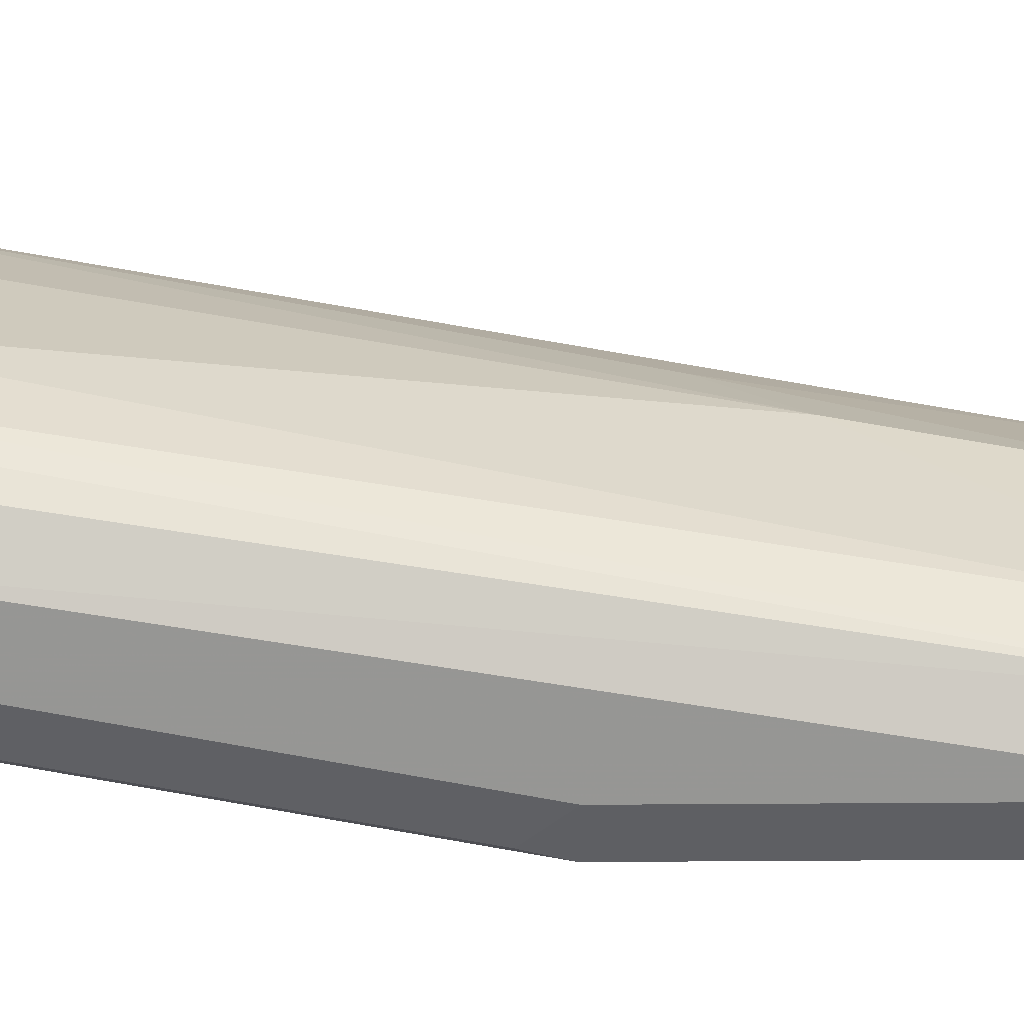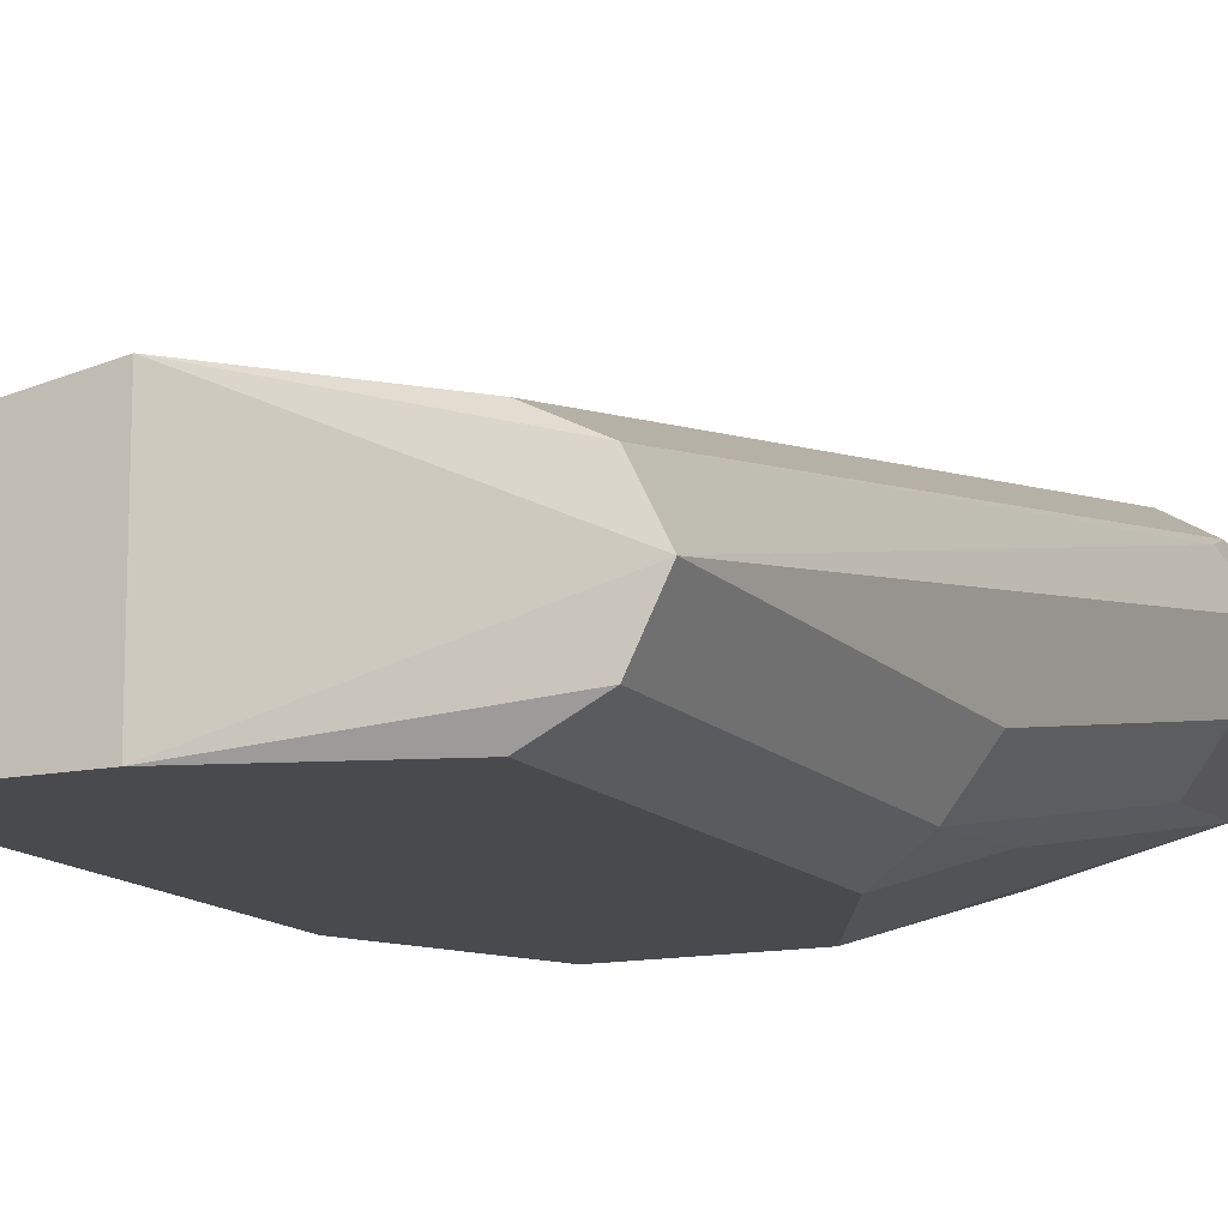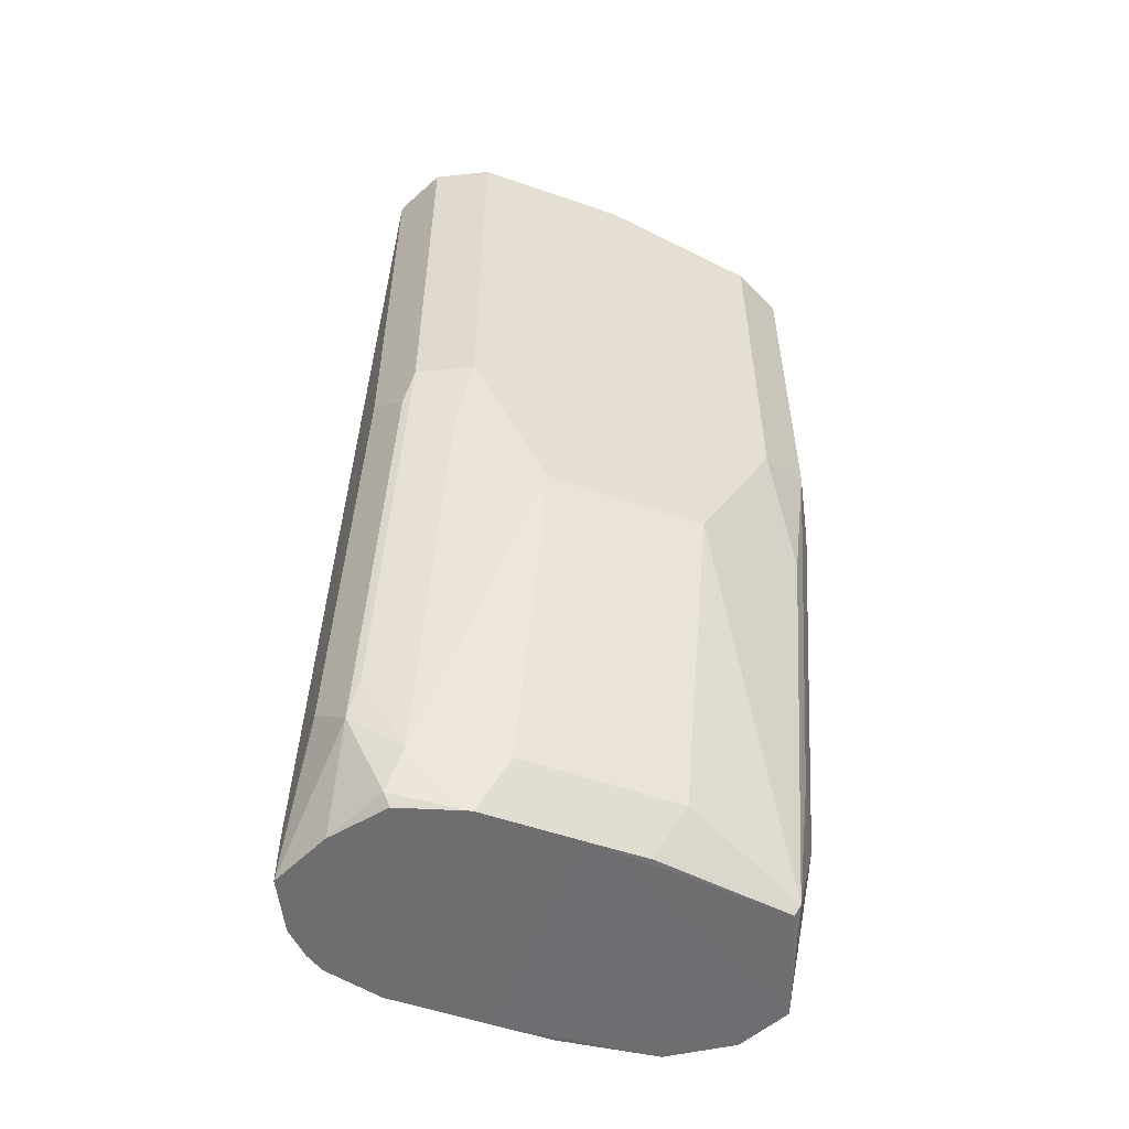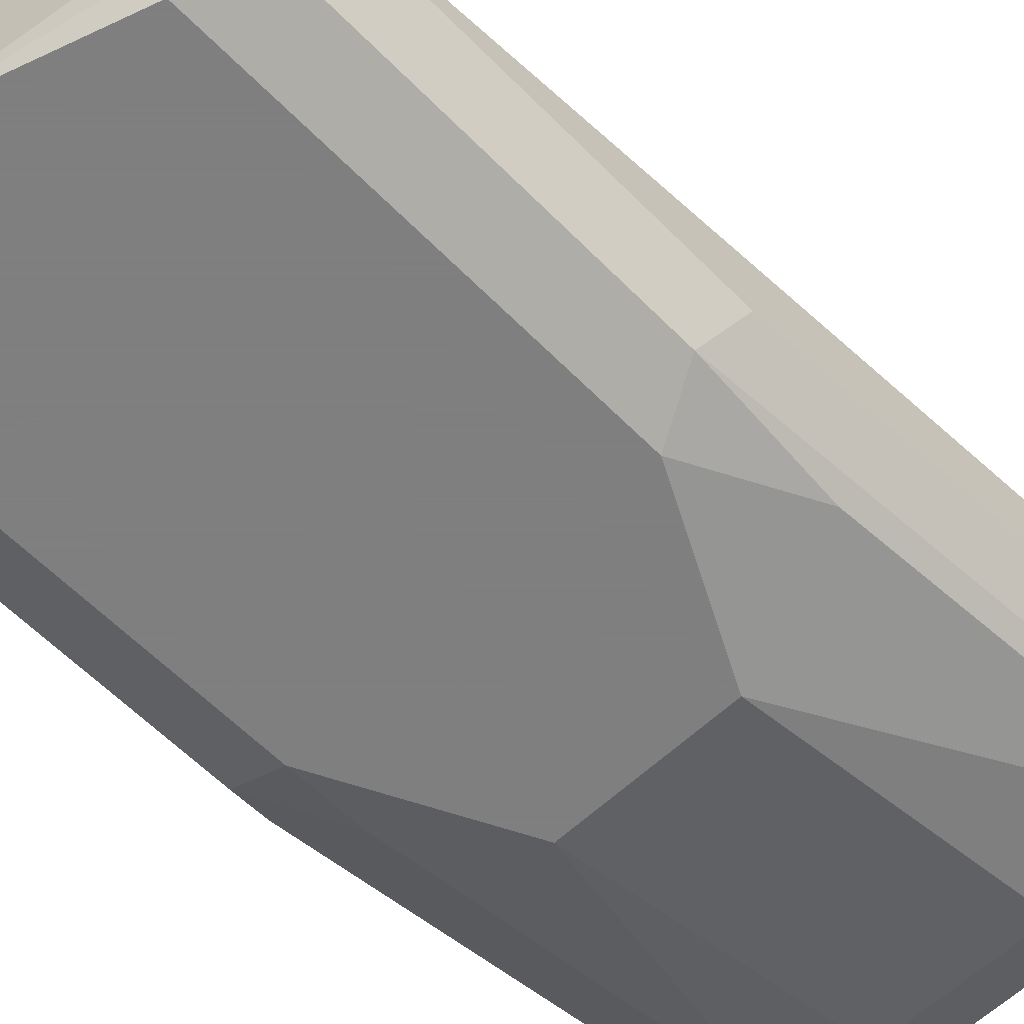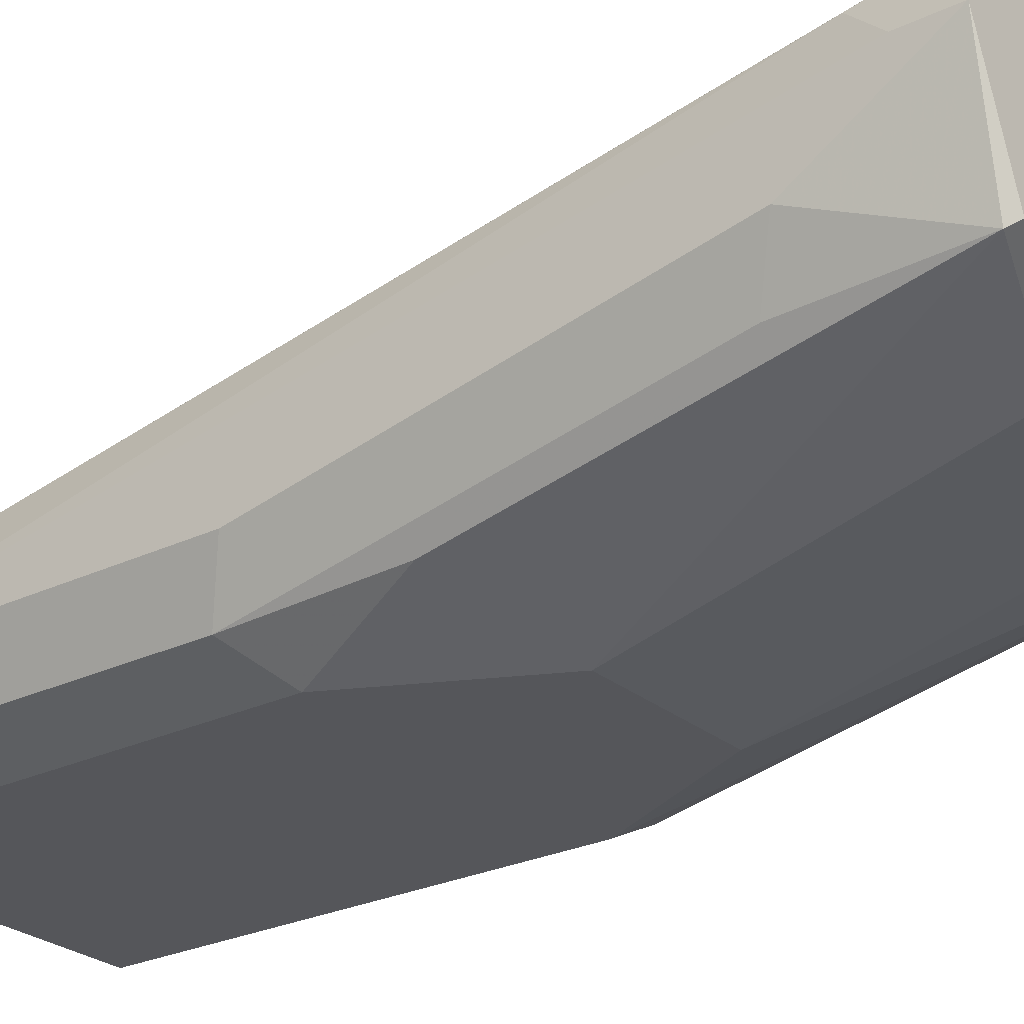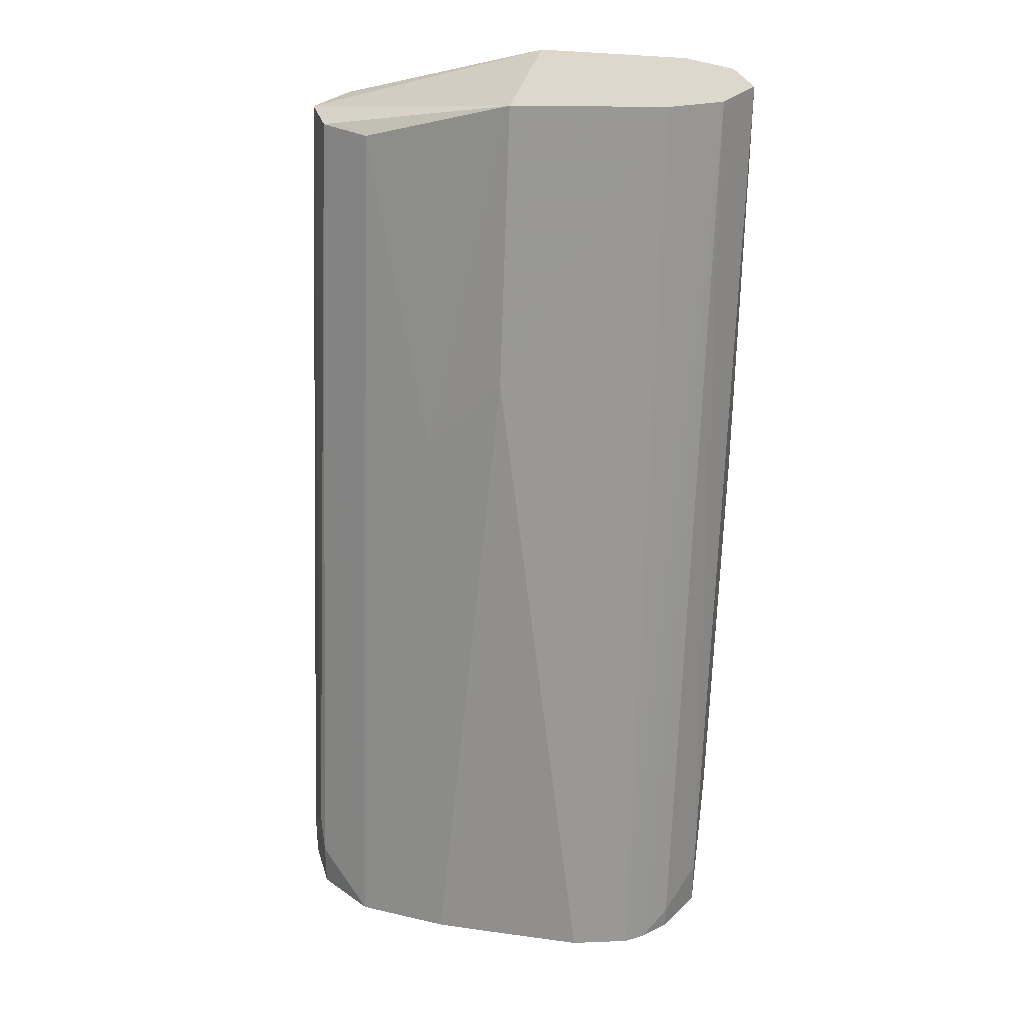
<metadata>
{"format":"obj","ext":"obj","renderer":"f3d","projection":"perspective","resolution":1024,"background":"white","views":[{"elev":22.3,"azim":89.3,"up":"+Z"},{"elev":-13.3,"azim":-154.4,"up":"+Z"},{"elev":-54.4,"azim":159.9,"up":"+Y"},{"elev":-59.9,"azim":-136.0,"up":"+Z"},{"elev":-26.0,"azim":-52.6,"up":"+Z"},{"elev":31.2,"azim":10.9,"up":"+Y"}]}
</metadata>
<code>
v 0.09205 -0.1728 -0.6136
v 0.07265 -0.1728 -0.584
v 0.04197 -0.1728 -0.5733
v 0.06524 -0.1728 -0.5791
v 0.06136 0.2046 -0.6443
v 0.08181 0.2046 -0.6545
v 0.09205 0.2046 -0.675
v 0.09205 -0.1534 -0.6136
v 0.08181 -0.1636 -0.5932
v 0.08181 -0.1728 -0.5932
v 0.09205 0.03067 -0.675
v 0.08181 0.03067 -0.6955
v 0.08181 0.2046 -0.6955
v 0.06136 0.2046 -0.7057
v 0.06136 0.03067 -0.7057
v -0.03068 -0.03067 -0.7057
v 8.704e-05 -0.03067 -0.7057
v -0.03068 -0.1534 -0.675
v 0.03068 -0.1534 -0.675
v 0.03068 -0.03065 -0.7057
v 0.06519 -0.1534 -0.6673
v 0.06519 9.54e-06 -0.698
v 0.08181 -0.1227 -0.6648
v 0.08437 -0.138 -0.6596
v 0.08437 0.01538 -0.6903
v 0.09205 -0.1227 -0.6443
v 0.08134 -0.1728 -0.6379
v 0.06903 -0.1687 -0.6596
v 0.06599 -0.1728 -0.6576
v 8.704e-05 -0.1728 -0.6653
v 0.04039 -0.1728 -0.6653
v 0.04217 -0.1728 -0.6649
v -0.02104 -0.1727 -0.6653
v -0.07473 -0.1727 -0.6577
v -0.0767 -0.1687 -0.6597
v -0.06136 0.03066 -0.7057
v -0.06136 0.1843 -0.7057
v -0.08181 0.0409 -0.6954
v -0.0767 -0.01533 -0.6903
v -0.08181 -0.1125 -0.6648
v -0.09205 -0.1227 -0.6443
v -0.09205 -0.1727 -0.6136
v -0.09205 0.03066 -0.675
v -0.08181 0.1843 -0.6954
v 8.704e-05 0.2046 -0.7057
v -0.09205 0.1843 -0.675
v -0.09205 -0.1534 -0.6136
v -0.08437 -0.1381 -0.5983
v -0.08181 -0.1727 -0.5932
v -0.08181 -0.1534 -0.5932
v -0.08181 0.1843 -0.6545
v -0.05895 -0.1727 -0.5781
v 8.704e-05 -0.1728 -0.5733
v -0.02104 -0.1727 -0.5733
v -3.15e-06 0.09203 -0.6136
v 0.000114 0.2046 -0.6341
v -0.03068 0.06134 -0.6136
v -0.06136 0.1843 -0.6443
f 44 46 45
f 44 43 46
f 43 42 46
f 47 42 48
f 47 48 46
f 49 48 42
f 50 48 49
f 50 52 51
f 50 51 48
f 47 46 42
f 44 45 37
f 40 41 38
f 44 38 43
f 41 43 38
f 41 42 43
f 41 35 42
f 40 35 41
f 40 38 35
f 39 35 38
f 36 35 39
f 36 39 38
f 36 37 16
f 50 49 52
f 36 38 37
f 44 37 38
f 53 52 49
f 51 56 46
f 53 55 54
f 26 11 1
f 36 16 35
f 24 28 21
f 55 52 54
f 7 14 5
f 56 5 14
f 37 14 16
f 45 14 37
f 45 56 14
f 45 46 56
f 51 46 48
f 51 52 58
f 53 54 52
f 51 58 56
f 57 58 52
f 57 52 55
f 57 55 56
f 55 5 56
f 55 3 5
f 30 1 3
f 34 42 35
f 34 30 42
f 53 49 42
f 53 42 30
f 53 30 3
f 53 3 55
f 57 56 58
f 18 35 16
f 25 12 11
f 33 34 35
f 17 19 18
f 17 18 16
f 17 16 15
f 15 16 14
f 15 14 12
f 13 12 14
f 13 14 7
f 13 7 12
f 7 11 12
f 7 1 11
f 10 2 1
f 20 19 17
f 10 1 9
f 6 4 2
f 6 2 9
f 8 6 9
f 33 35 18
f 8 1 7
f 8 7 6
f 6 7 5
f 6 5 4
f 4 5 3
f 4 3 2
f 2 3 1
f 10 9 2
f 20 21 19
f 8 9 1
f 20 17 15
f 20 15 21
f 33 30 34
f 31 30 33
f 31 33 18
f 32 31 19
f 32 19 21
f 32 21 28
f 32 28 29
f 32 29 31
f 31 29 30
f 29 1 30
f 27 1 29
f 31 18 19
f 27 28 24
f 22 21 15
f 27 29 28
f 22 12 21
f 23 21 12
f 23 24 21
f 22 15 12
f 25 24 12
f 25 11 24
f 24 11 26
f 24 26 1
f 27 24 1
f 23 12 24

</code>
